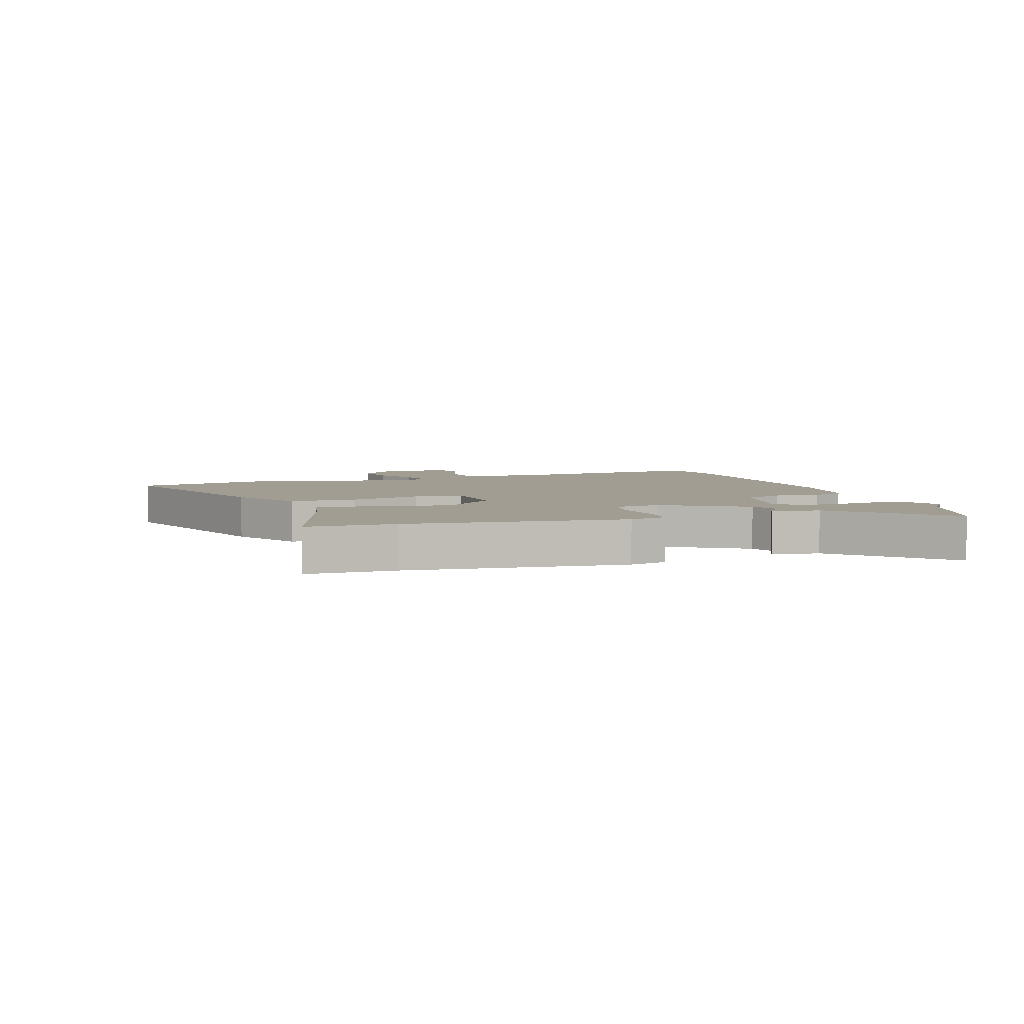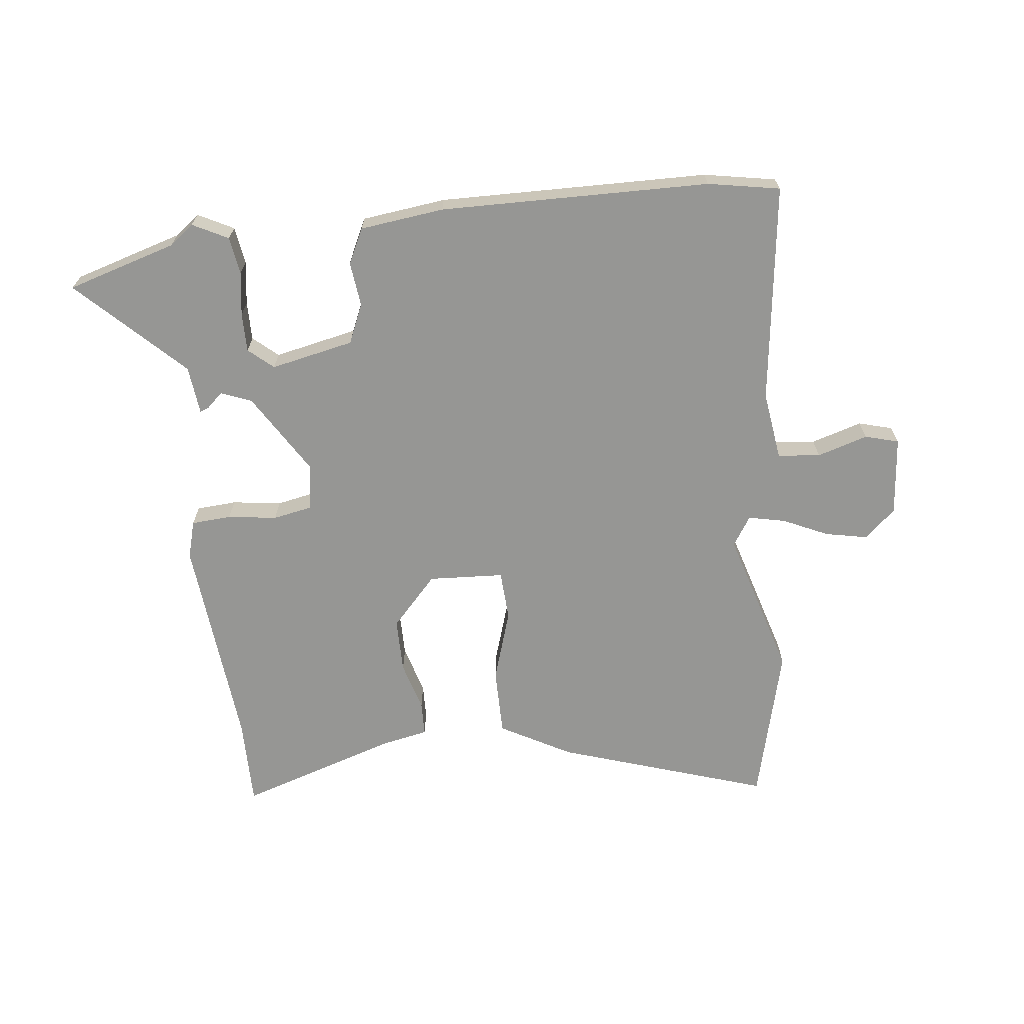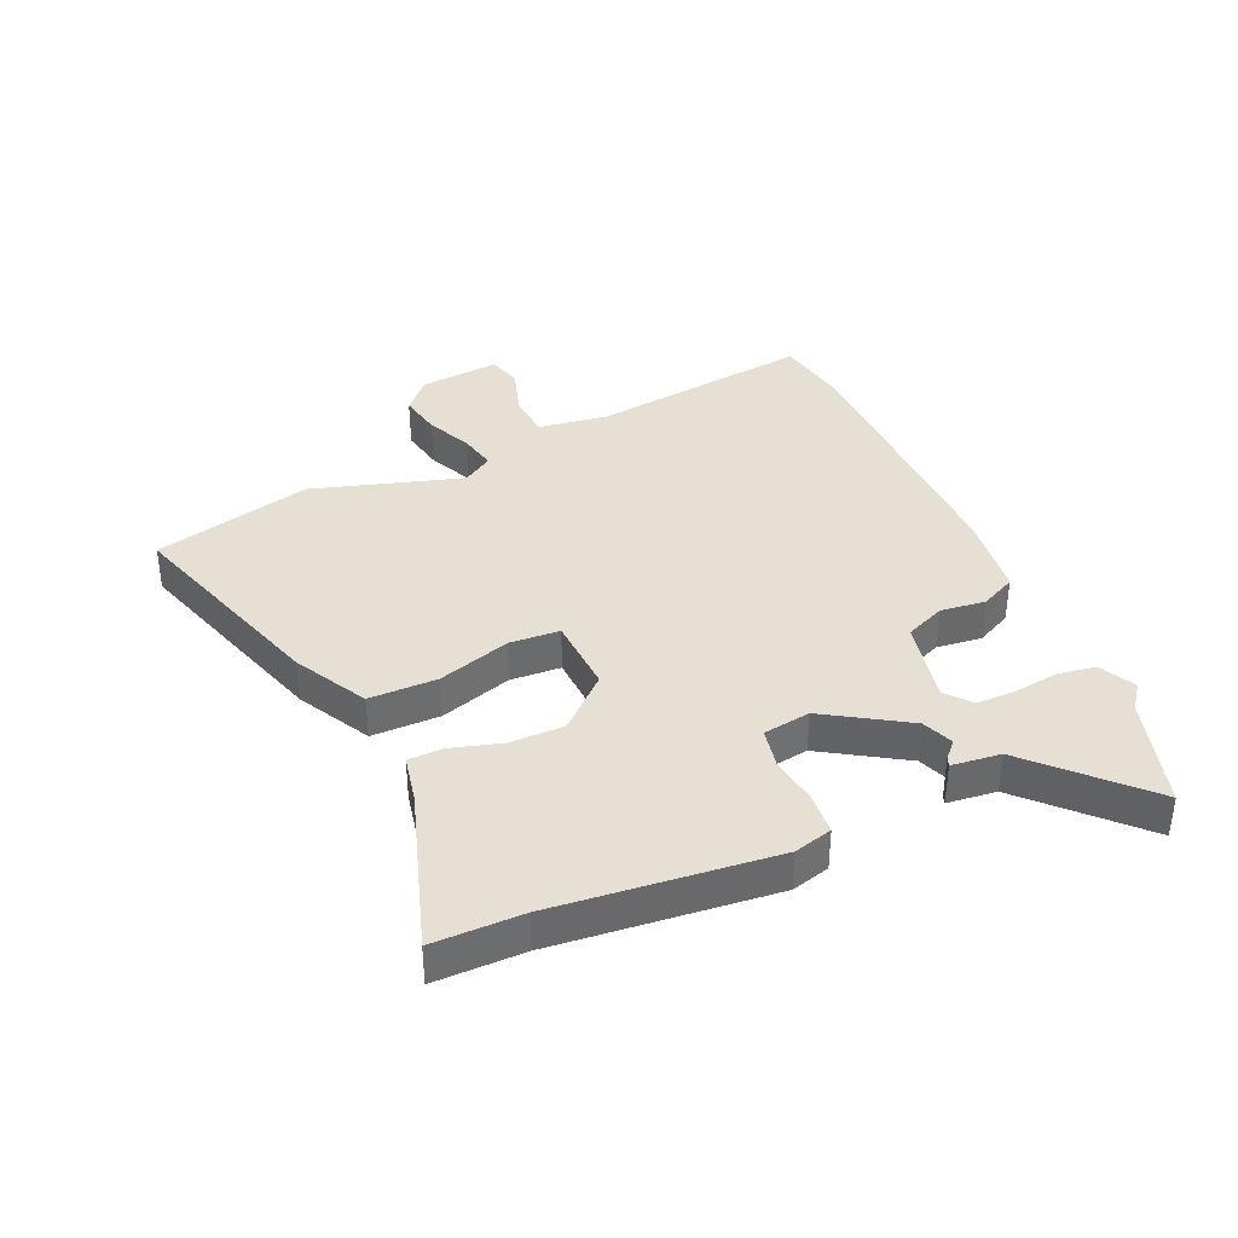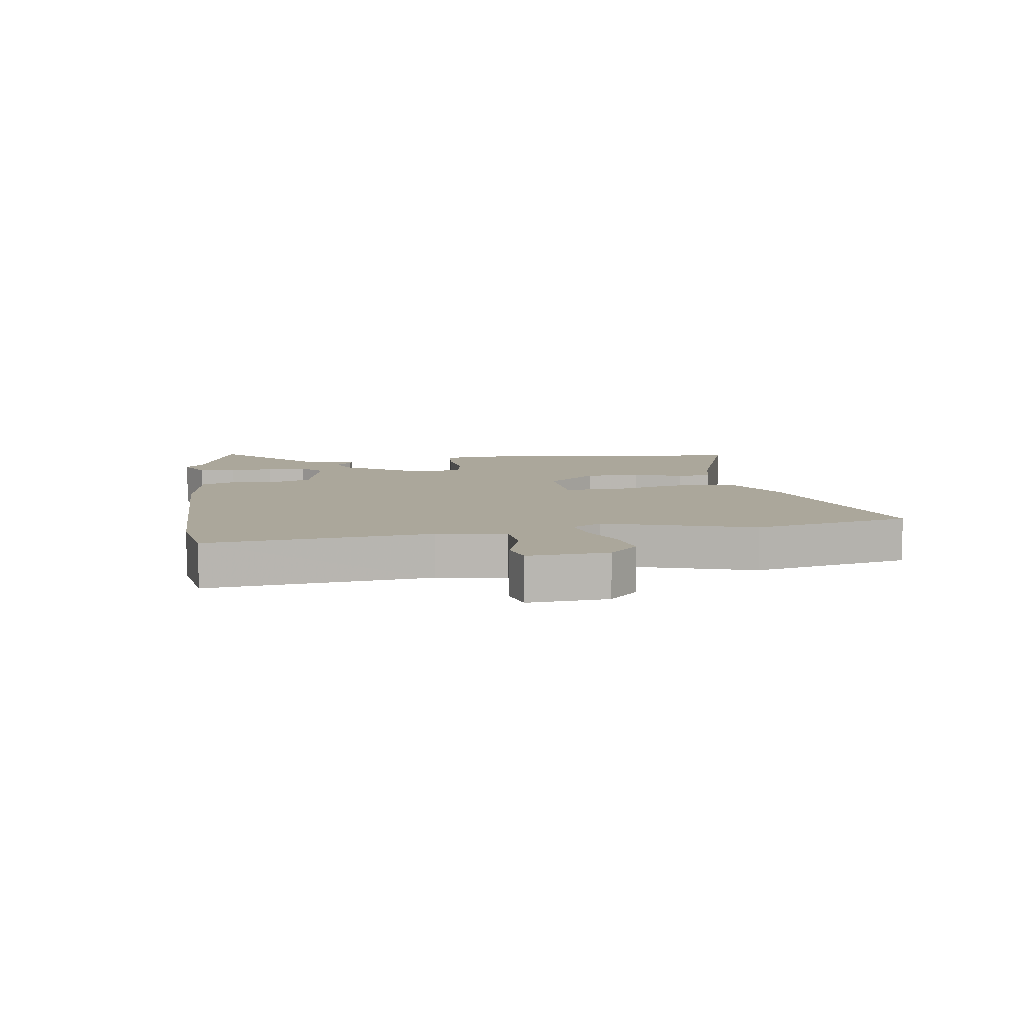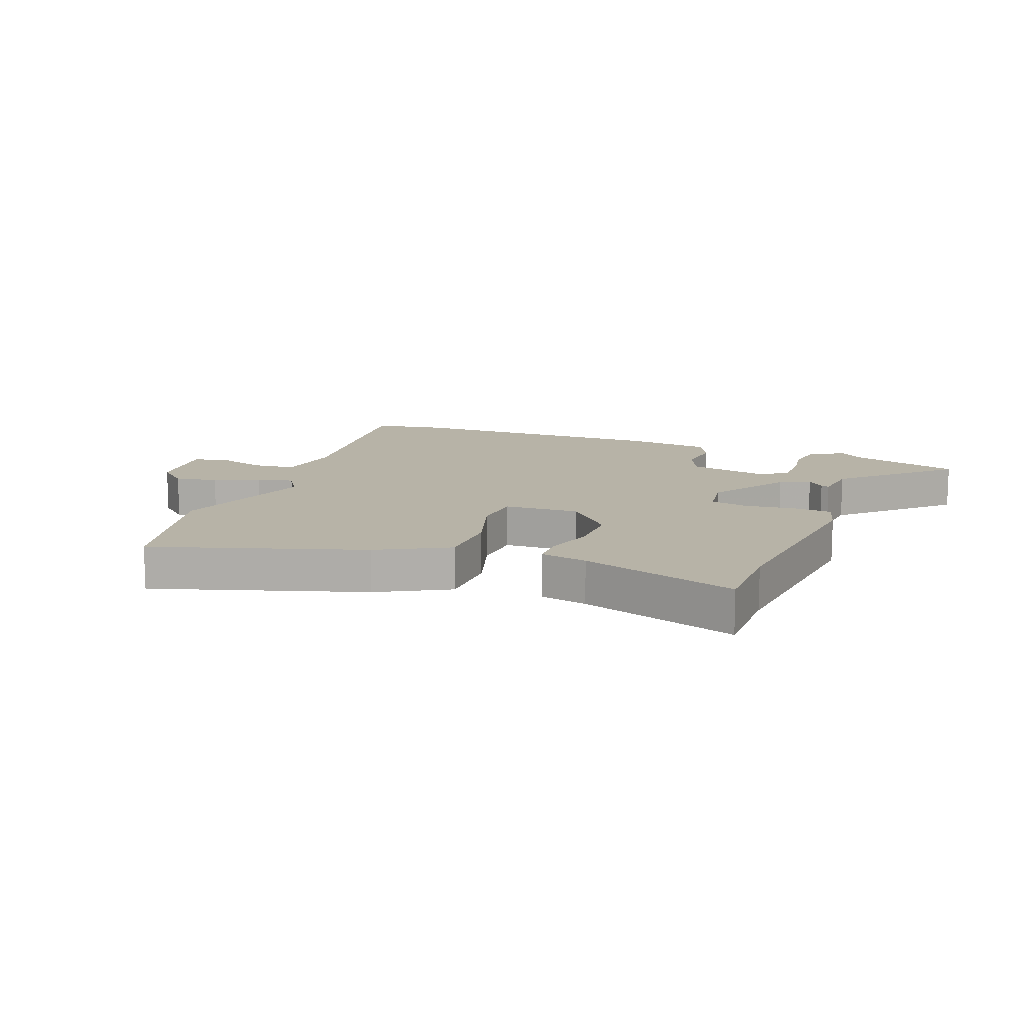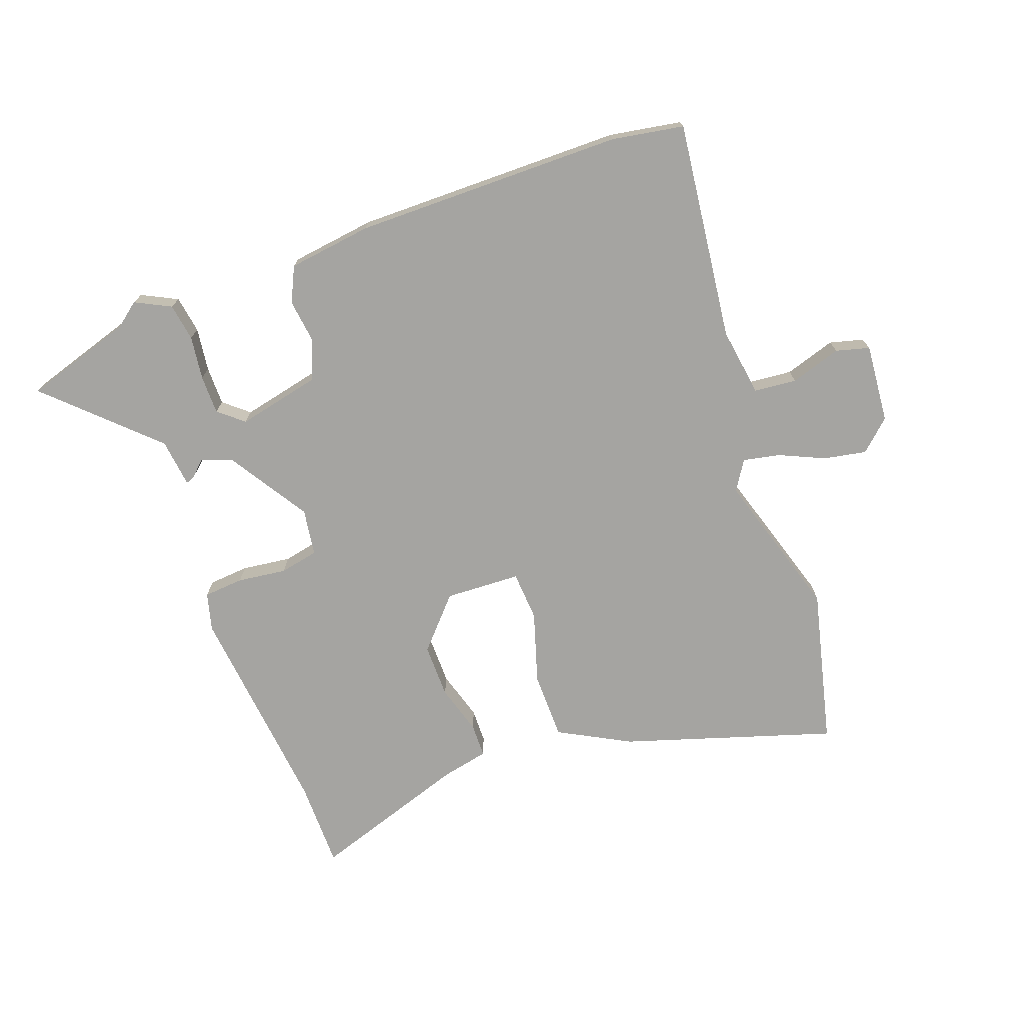
<metadata>
{"format":"obj","ext":"obj","renderer":"f3d","projection":"perspective","resolution":1024,"background":"white","views":[{"elev":4.7,"azim":71.9,"up":"+Y"},{"elev":-67.7,"azim":-173.0,"up":"+Y"},{"elev":37.9,"azim":66.9,"up":"+Y"},{"elev":8.1,"azim":-96.8,"up":"+Y"},{"elev":12.6,"azim":21.9,"up":"+Y"},{"elev":-73.2,"azim":-158.9,"up":"+Y"}]}
</metadata>
<code>
v 0.639 0.07 -0.46
v 0.456 0.07 -0.513
v 0.415 0.07 -0.544
v 0.356 0.07 -0.513
v 0.347 0.07 -0.45
v 0.358 0.07 -0.377
v 0.359 0.07 -0.312
v 0.318 0.07 -0.276
v 0.179 0.07 -0.304
v 0.15 0.07 -0.369
v 0.158 0.07 -0.444
v 0.129 0.07 -0.502
v -0.012 0.07 -0.518
v -0.463 0.07 -0.507
v -0.583 0.07 -0.484
v -0.532 0.07 -0.118
v -0.547 0.07 -0.003
v -0.618 0.07 0.005
v -0.703 0.07 -0.02
v -0.759 0.07 -0.004
v -0.745 0.07 0.128
v -0.693 0.07 0.174
v -0.622 0.07 0.159
v -0.548 0.07 0.124
v -0.486 0.07 0.11
v -0.454 0.07 0.159
v -0.525 0.07 0.406
v -0.457 0.07 0.666
v -0.108 0.07 0.549
v 0.01 0.07 0.483
v 0.009 0.07 0.37
v -0.03 0.07 0.251
v -0.026 0.07 0.168
v 0.1 0.07 0.16
v 0.177 0.07 0.242
v 0.178 0.07 0.333
v 0.155 0.07 0.416
v 0.157 0.07 0.473
v 0.236 0.07 0.488
v 0.501 0.07 0.57
v 0.499 0.07 0.423
v 0.531 0.07 0.061
v 0.513 0.07 -0.002
v 0.446 0.07 -0.006
v 0.364 0.07 0.006
v 0.299 0.07 -0.006
v 0.286 0.07 -0.084
v 0.368 0.07 -0.219
v 0.419 0.07 -0.24
v 0.447 0.07 -0.215
v 0.461 0.07 -0.21
v 0.469 0.07 -0.291
v 0.639 0 -0.46
v 0.456 0 -0.513
v 0.415 0 -0.544
v 0.356 0 -0.513
v 0.347 0 -0.45
v 0.358 0 -0.377
v 0.359 0 -0.312
v 0.318 0 -0.276
v 0.179 0 -0.304
v 0.15 0 -0.369
v 0.158 0 -0.444
v 0.129 0 -0.502
v -0.012 0 -0.518
v -0.463 0 -0.507
v -0.583 0 -0.484
v -0.532 0 -0.118
v -0.547 0 -0.003
v -0.618 0 0.005
v -0.703 0 -0.02
v -0.759 0 -0.004
v -0.745 0 0.128
v -0.693 0 0.174
v -0.622 0 0.159
v -0.548 0 0.124
v -0.486 0 0.11
v -0.454 0 0.159
v -0.525 0 0.406
v -0.457 0 0.666
v -0.108 0 0.549
v 0.01 0 0.483
v 0.009 0 0.37
v -0.03 0 0.251
v -0.026 0 0.168
v 0.1 0 0.16
v 0.177 0 0.242
v 0.178 0 0.333
v 0.155 0 0.416
v 0.157 0 0.473
v 0.236 0 0.488
v 0.501 0 0.57
v 0.499 0 0.423
v 0.531 0 0.061
v 0.513 0 -0.002
v 0.446 0 -0.006
v 0.364 0 0.006
v 0.299 0 -0.006
v 0.286 0 -0.084
v 0.368 0 -0.219
v 0.419 0 -0.24
v 0.447 0 -0.215
v 0.461 0 -0.21
v 0.469 0 -0.291
f 49 50 51 52
f 48 49 52
f 48 52 1 2
f 47 48 2
f 43 44 45
f 42 43 45
f 41 42 45
f 41 45 46
f 40 41 46
f 39 40 46
f 38 39 46
f 37 38 46
f 36 37 46
f 35 36 46 47
f 30 31 32
f 29 30 32
f 28 29 32
f 27 28 32
f 26 27 32
f 25 26 32 33
f 22 23 24
f 21 22 24
f 20 21 24
f 19 20 24
f 18 19 24
f 17 18 24 25
f 25 33 34
f 17 25 34
f 16 17 34
f 14 15 16
f 13 14 16
f 12 13 16
f 11 12 16
f 10 11 16
f 4 5 6
f 3 4 6
f 2 3 6
f 2 6 7
f 47 2 7
f 47 7 8
f 35 47 8
f 34 35 8
f 9 10 16 34
f 8 9 34
f 104 103 102 101
f 104 101 100
f 54 53 104 100
f 54 100 99
f 97 96 95
f 97 95 94
f 97 94 93
f 98 97 93
f 98 93 92
f 98 92 91
f 98 91 90
f 98 90 89
f 98 89 88
f 99 98 88 87
f 84 83 82
f 84 82 81
f 84 81 80
f 84 80 79
f 84 79 78
f 85 84 78 77
f 76 75 74
f 76 74 73
f 76 73 72
f 76 72 71
f 76 71 70
f 77 76 70 69
f 86 85 77
f 86 77 69
f 86 69 68
f 68 67 66
f 68 66 65
f 68 65 64
f 68 64 63
f 68 63 62
f 58 57 56
f 58 56 55
f 58 55 54
f 59 58 54
f 59 54 99
f 60 59 99
f 60 99 87
f 60 87 86
f 86 68 62 61
f 86 61 60
f 1 53 54 2
f 2 54 55 3
f 3 55 56 4
f 4 56 57 5
f 5 57 58 6
f 6 58 59 7
f 7 59 60 8
f 8 60 61 9
f 9 61 62 10
f 10 62 63 11
f 11 63 64 12
f 12 64 65 13
f 13 65 66 14
f 14 66 67 15
f 15 67 68 16
f 16 68 69 17
f 17 69 70 18
f 18 70 71 19
f 19 71 72 20
f 20 72 73 21
f 21 73 74 22
f 22 74 75 23
f 23 75 76 24
f 24 76 77 25
f 25 77 78 26
f 26 78 79 27
f 27 79 80 28
f 28 80 81 29
f 29 81 82 30
f 30 82 83 31
f 31 83 84 32
f 32 84 85 33
f 33 85 86 34
f 34 86 87 35
f 35 87 88 36
f 36 88 89 37
f 37 89 90 38
f 38 90 91 39
f 39 91 92 40
f 40 92 93 41
f 41 93 94 42
f 42 94 95 43
f 43 95 96 44
f 44 96 97 45
f 45 97 98 46
f 46 98 99 47
f 47 99 100 48
f 48 100 101 49
f 49 101 102 50
f 50 102 103 51
f 51 103 104 52
f 52 104 53 1

</code>
